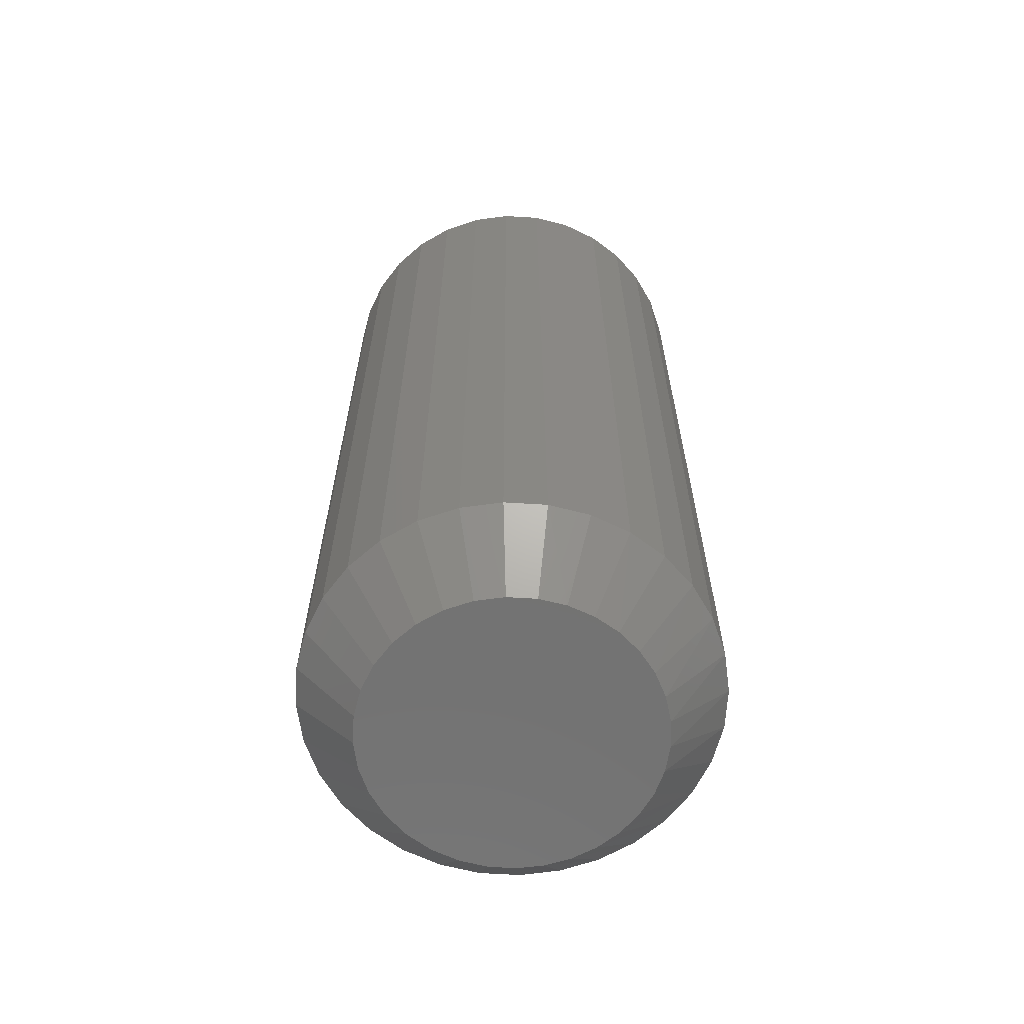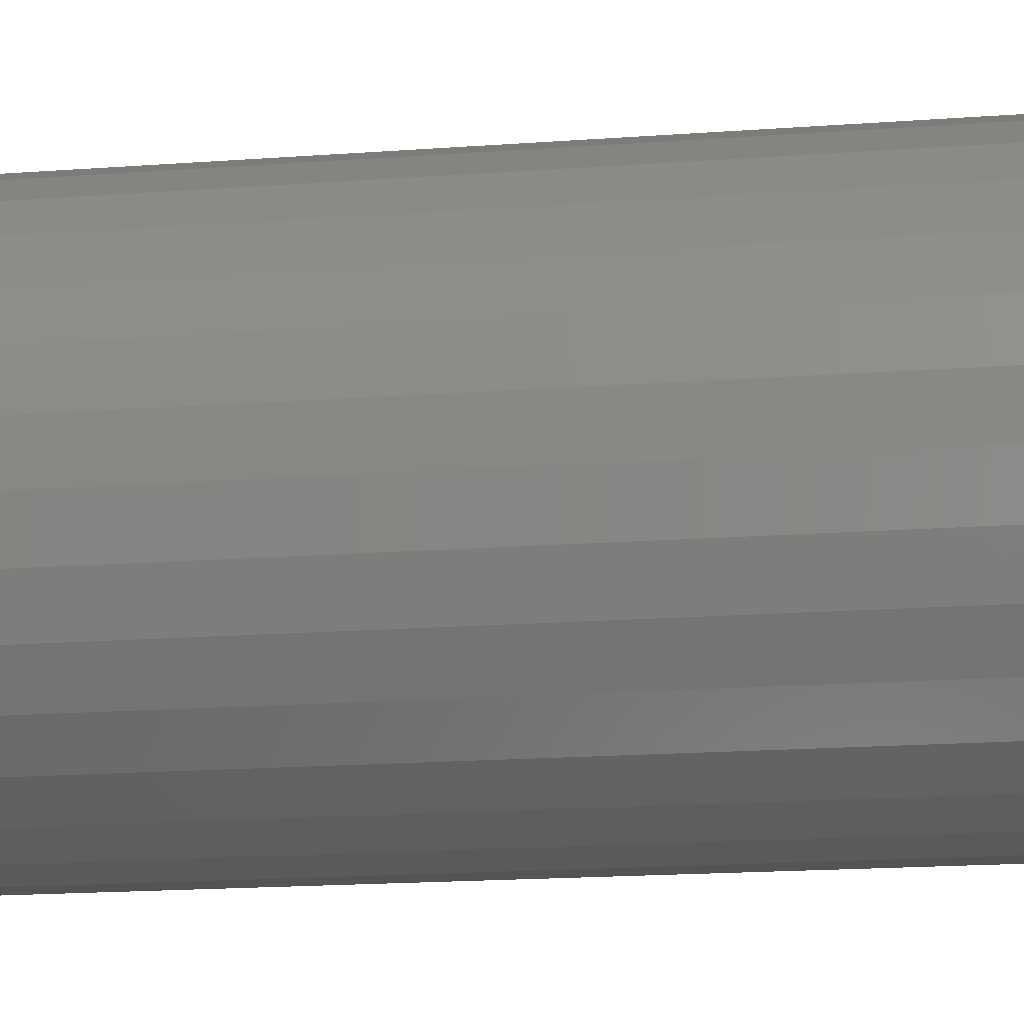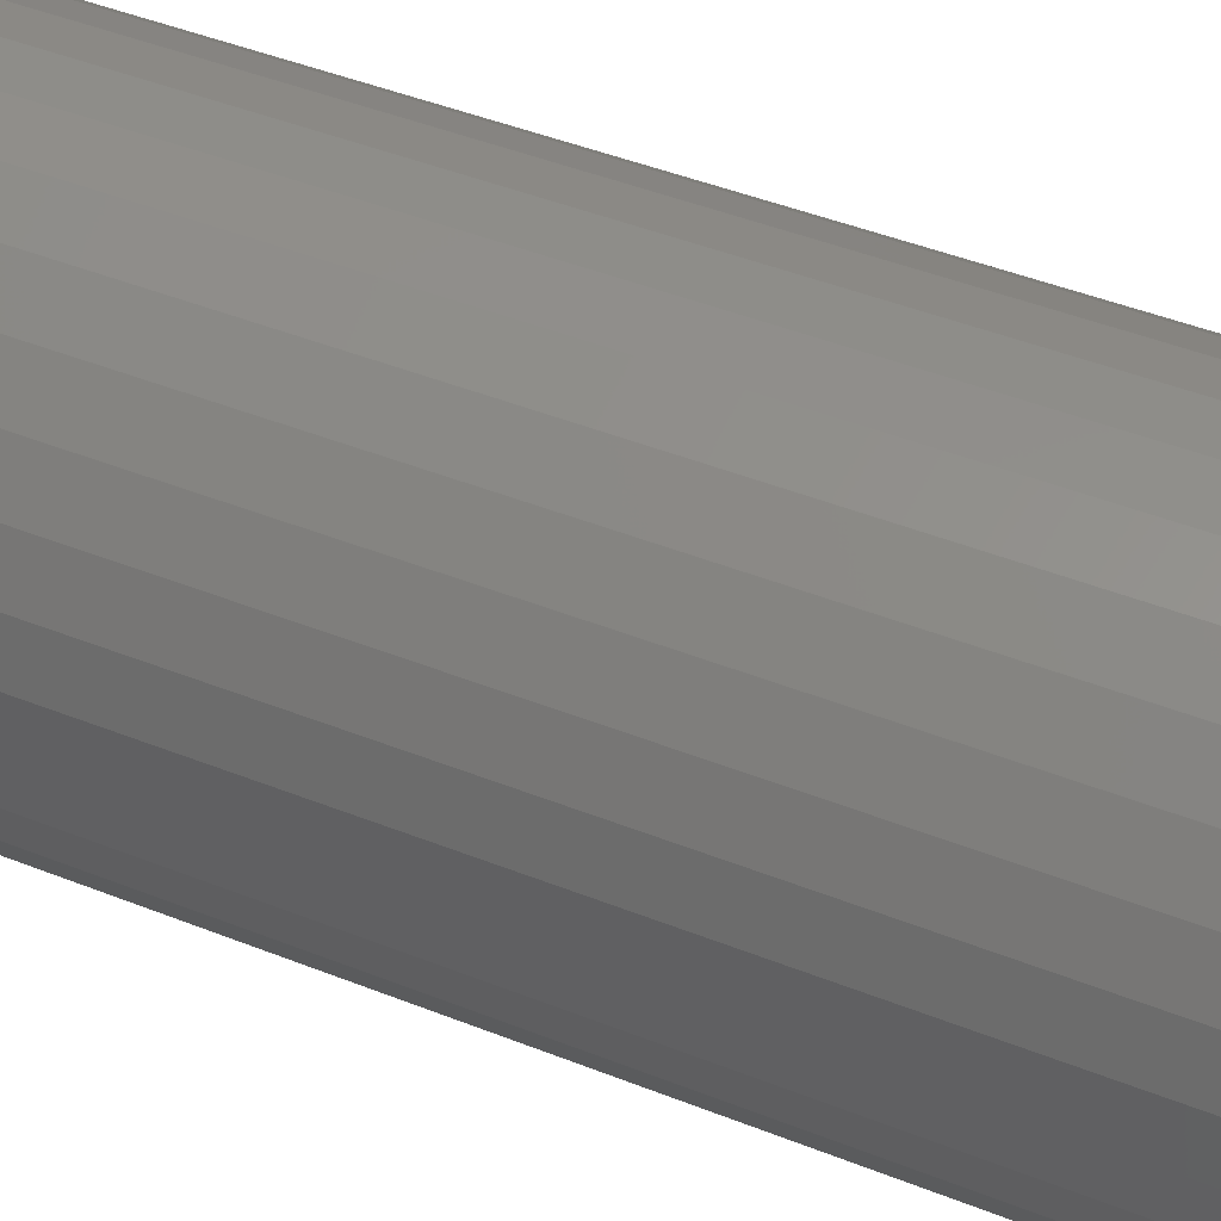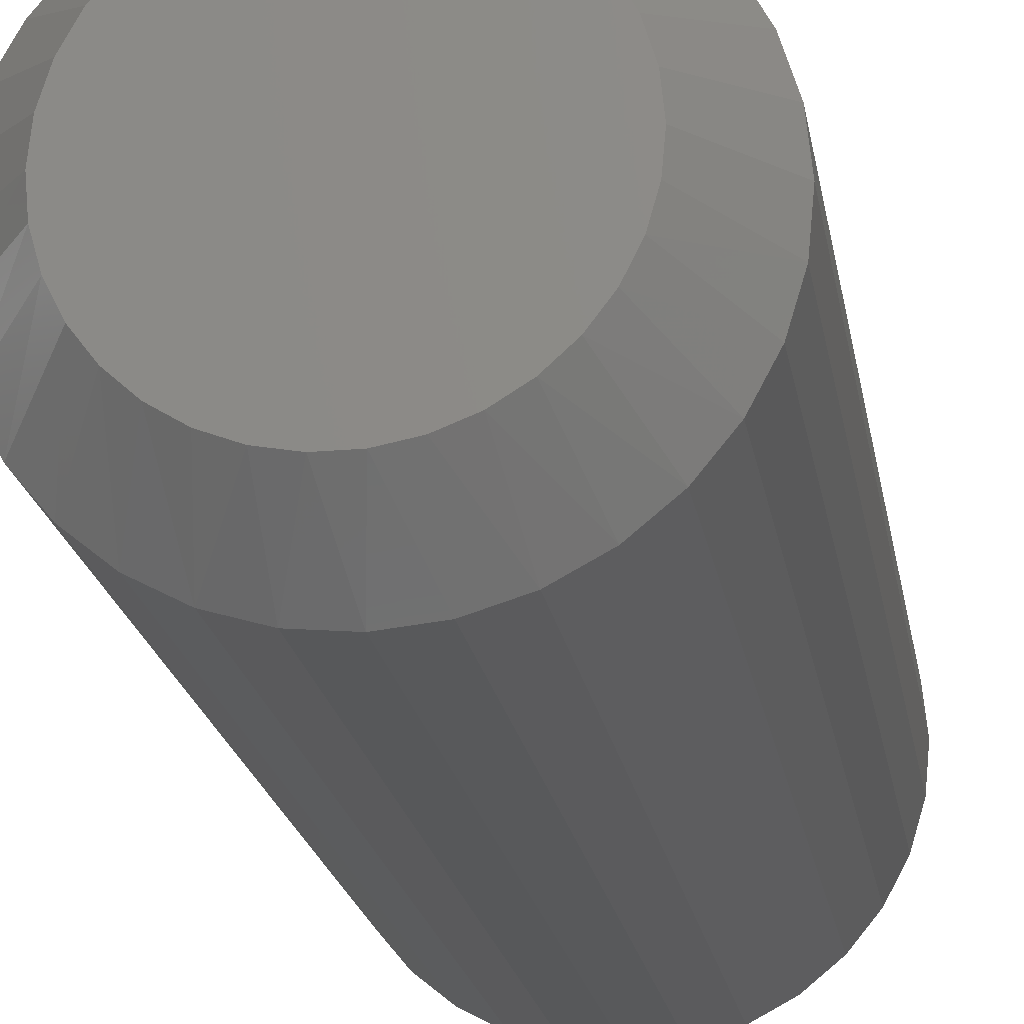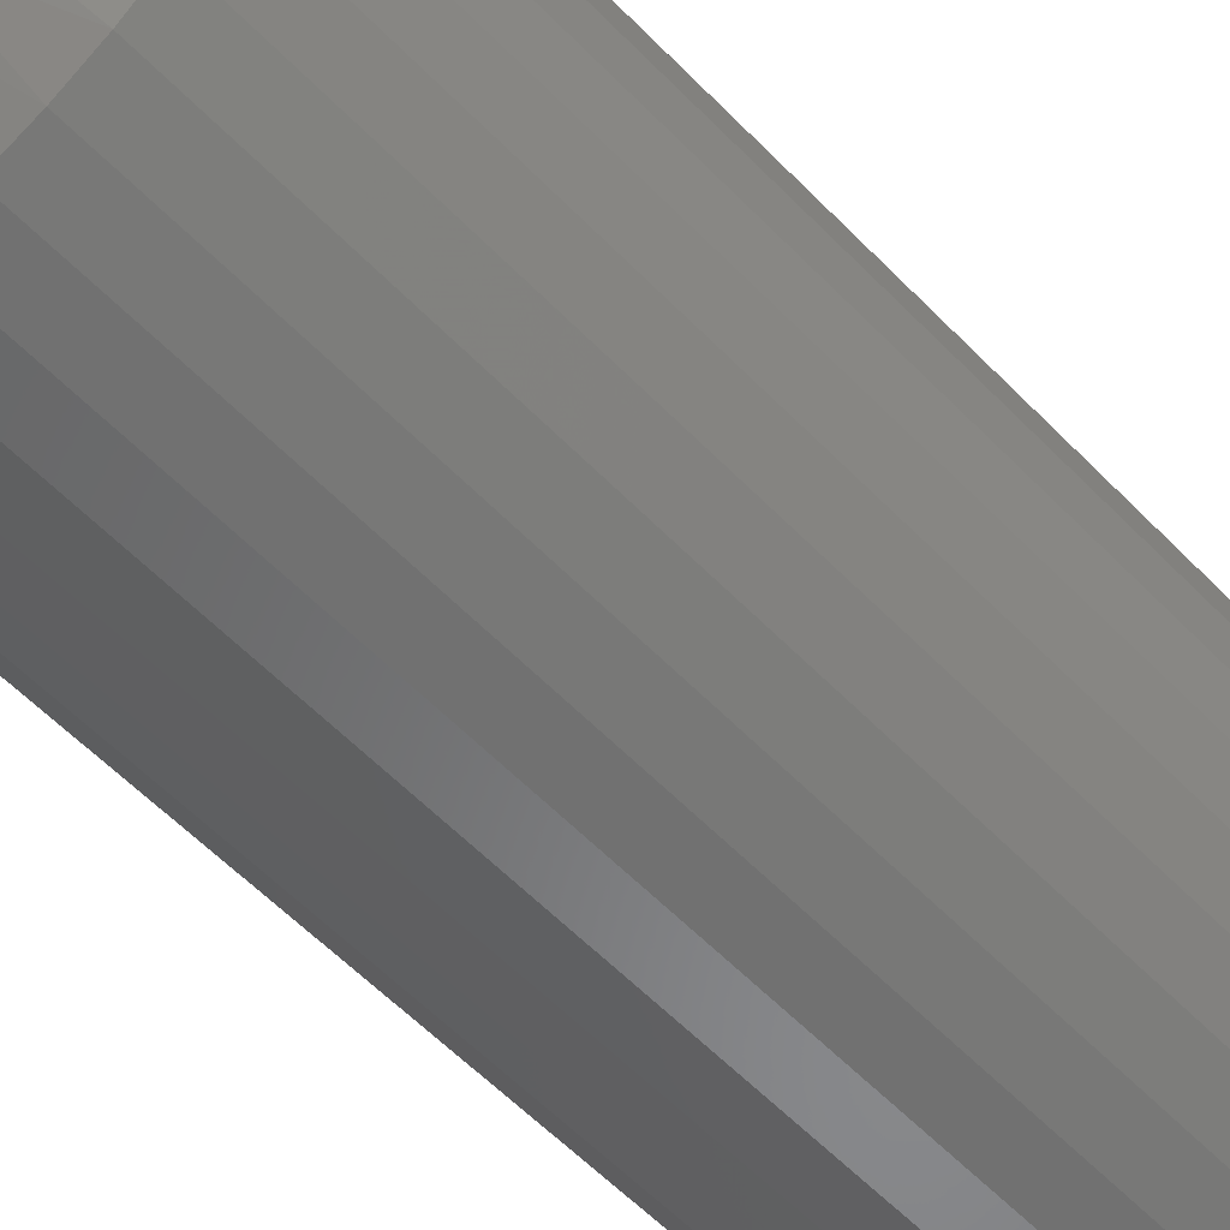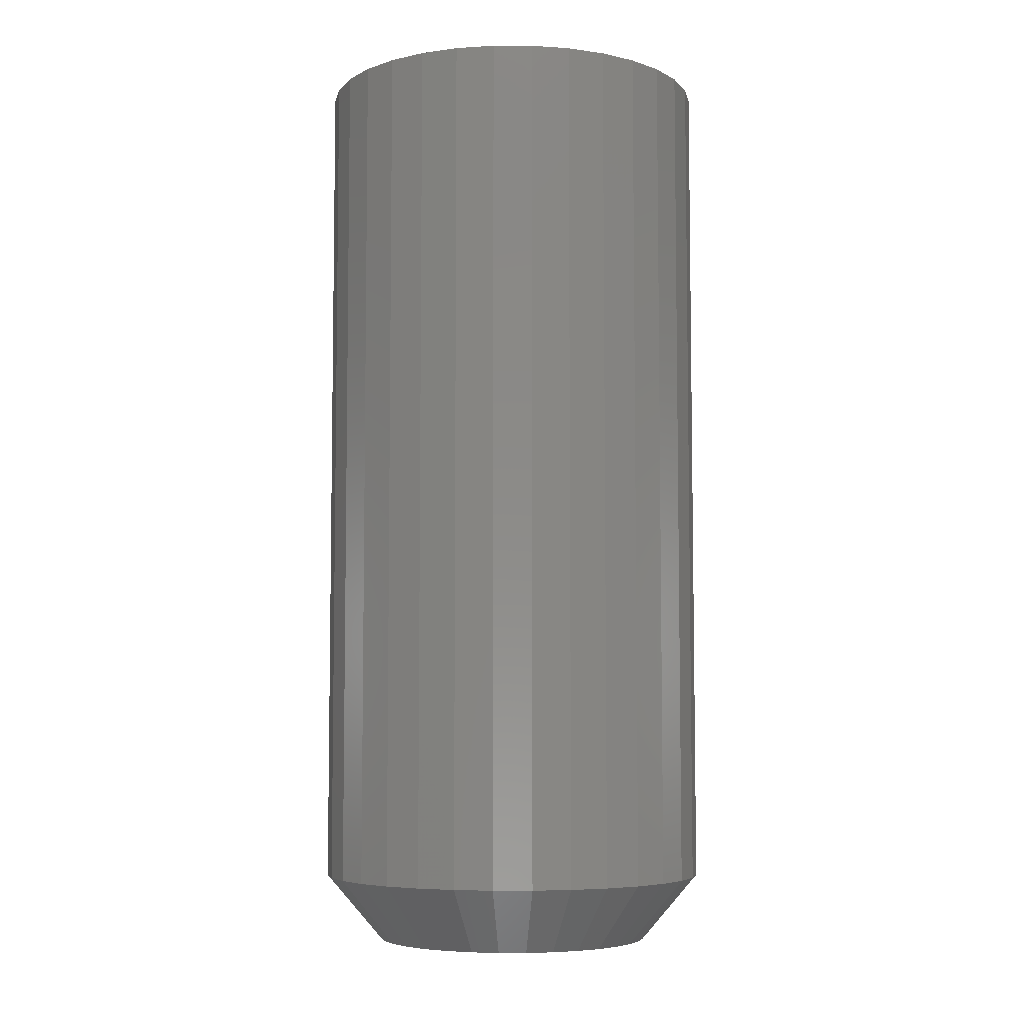
<metadata>
{"format":"stl","ext":"stl","renderer":"f3d","projection":"perspective","resolution":1024,"background":"white","views":[{"elev":-64.3,"azim":80.9,"up":"+Y"},{"elev":-17.4,"azim":-81.5,"up":"+Z"},{"elev":44.2,"azim":115.1,"up":"+Z"},{"elev":-20.3,"azim":9.2,"up":"+Z"},{"elev":-58.8,"azim":43.6,"up":"+Z"},{"elev":-5.9,"azim":61.7,"up":"+Y"}]}
</metadata>
<code>
# stl→obj: 97 verts, 190 faces
v -0.02465 -0.75 0.1128
v 0.02021 -0.75 0.1128
v -0.00222 -0.75 0.115
v -0.04622 -0.75 0.1062
v 0.04178 -0.75 0.1062
v -0.06609 -0.75 0.09559
v 0.06165 -0.75 0.09559
v 0.06706 -0.75 -0.09175
v -0.05347 -0.75 -0.1029
v 0.04902 -0.75 -0.1029
v -0.03368 -0.75 -0.1106
v 0.02924 -0.75 -0.1106
v -0.01283 -0.75 -0.1145
v 0.008387 -0.75 -0.1145
v 0.07907 -0.75 0.08129
v -0.08351 -0.75 0.08129
v 0.09337 -0.75 0.06387
v -0.09781 -0.75 0.06387
v 0.104 -0.75 0.044
v -0.1084 -0.75 0.044
v 0.1105 -0.75 0.02243
v -0.115 -0.75 0.02243
v 0.1127 -0.75 -5.544e-17
v -0.1172 -0.75 2.775e-07
v 0.1108 -0.75 -0.02113
v -0.1152 -0.75 -0.02112
v 0.105 -0.75 -0.04153
v -0.1094 -0.75 -0.04153
v 0.09553 -0.75 -0.06052
v -0.09997 -0.75 -0.06052
v 0.08274 -0.75 -0.07745
v -0.08718 -0.75 -0.07745
v -0.0715 -0.75 -0.09175
v 0.1596 8.984e-18 -1.982e-17
v 0.1596 -0.6953 -5.946e-17
v 0.1565 8.811e-18 -0.03157
v 0.1565 -0.6953 -0.03157
v 0.1473 8.3e-18 -0.06193
v 0.1473 -0.6953 -0.06193
v 0.1323 7.47e-18 -0.08991
v 0.1323 -0.6953 -0.08991
v 0.1122 6.353e-18 -0.1144
v 0.1122 -0.6953 -0.1144
v 0.08769 4.991e-18 -0.1346
v 0.08769 -0.6953 -0.1346
v 0.05971 3.438e-18 -0.1495
v 0.05971 -0.6953 -0.1495
v 0.02935 1.753e-18 -0.1587
v 0.02935 -0.6953 -0.1587
v -0.00222 -2.2e-33 -0.1618
v -0.00222 -0.6953 -0.1618
v -0.03379 -1.753e-18 -0.1587
v -0.03379 -0.6953 -0.1587
v -0.06415 -3.438e-18 -0.1495
v -0.06415 -0.6953 -0.1495
v -0.09214 -4.991e-18 -0.1346
v -0.09214 -0.6953 -0.1346
v -0.1167 -6.353e-18 -0.1144
v -0.1167 -0.6953 -0.1144
v -0.1368 -7.47e-18 -0.08991
v -0.1368 -0.6953 -0.08991
v -0.1517 -8.3e-18 -0.06193
v -0.1517 -0.6953 -0.06193
v -0.161 -8.811e-18 -0.03157
v -0.161 -0.6953 -0.03157
v -0.1641 -8.984e-18 1.982e-17
v -0.1641 -0.6953 1.982e-17
v -0.161 -8.811e-18 0.03157
v -0.161 -0.6953 0.03157
v -0.1517 -8.3e-18 0.06193
v -0.1517 -0.6953 0.06193
v -0.1368 -7.47e-18 0.08991
v -0.1368 -0.6953 0.08991
v -0.1167 -6.353e-18 0.1144
v -0.1167 -0.6953 0.1144
v -0.09214 -4.991e-18 0.1346
v -0.09214 -0.6953 0.1346
v -0.06415 -3.438e-18 0.1495
v -0.06415 -0.6953 0.1495
v -0.03379 -1.753e-18 0.1587
v -0.03379 -0.6953 0.1587
v -0.00222 1.1e-33 0.1618
v -0.00222 -0.6953 0.1618
v 0.02935 1.753e-18 0.1587
v 0.02935 -0.6953 0.1587
v 0.05971 3.438e-18 0.1495
v 0.05971 -0.6953 0.1495
v 0.08769 4.991e-18 0.1346
v 0.08769 -0.6953 0.1346
v 0.1122 6.353e-18 0.1144
v 0.1122 -0.6953 0.1144
v 0.1323 7.47e-18 0.08991
v 0.1323 -0.6953 0.08991
v 0.1473 8.3e-18 0.06193
v 0.1473 -0.6953 0.06193
v 0.1565 8.811e-18 0.03157
v 0.1565 -0.6953 0.03157
f 1 2 3
f 2 1 4
f 2 4 5
f 5 4 6
f 5 6 7
f 8 9 10
f 10 9 11
f 10 11 12
f 12 11 13
f 12 13 14
f 7 6 15
f 15 6 16
f 15 16 17
f 17 16 18
f 17 18 19
f 19 18 20
f 19 20 21
f 21 20 22
f 21 22 23
f 23 22 24
f 23 24 25
f 25 24 26
f 25 26 27
f 27 26 28
f 27 28 29
f 29 28 30
f 29 30 31
f 31 30 32
f 31 32 8
f 8 32 33
f 8 33 9
f 34 35 36
f 36 35 37
f 36 37 38
f 38 37 39
f 38 39 40
f 40 39 41
f 40 41 42
f 42 41 43
f 42 43 44
f 44 43 45
f 44 45 46
f 46 45 47
f 46 47 48
f 48 47 49
f 48 49 50
f 50 49 51
f 50 51 52
f 52 51 53
f 52 53 54
f 54 53 55
f 54 55 56
f 56 55 57
f 56 57 58
f 58 57 59
f 58 59 60
f 60 59 61
f 60 61 62
f 62 61 63
f 62 63 64
f 64 63 65
f 64 65 66
f 66 65 67
f 66 67 68
f 68 67 69
f 68 69 70
f 70 69 71
f 70 71 72
f 72 71 73
f 72 73 74
f 74 73 75
f 74 75 76
f 76 75 77
f 76 77 78
f 78 77 79
f 78 79 80
f 80 79 81
f 80 81 82
f 82 81 83
f 82 83 84
f 84 83 85
f 84 85 86
f 86 85 87
f 86 87 88
f 88 87 89
f 88 89 90
f 90 89 91
f 90 91 92
f 92 91 93
f 92 93 94
f 94 93 95
f 94 95 96
f 96 95 97
f 96 97 34
f 34 97 35
f 3 2 83
f 83 81 3
f 73 16 75
f 75 16 6
f 75 6 77
f 16 73 18
f 18 73 71
f 18 71 20
f 20 71 69
f 20 69 22
f 22 69 67
f 22 67 24
f 17 91 15
f 15 91 89
f 15 89 7
f 91 17 93
f 93 17 19
f 93 19 95
f 95 19 21
f 95 21 97
f 97 21 23
f 97 23 35
f 83 2 85
f 85 2 5
f 85 5 87
f 87 5 7
f 87 7 89
f 3 81 1
f 1 81 79
f 1 79 4
f 4 79 77
f 4 77 6
f 53 51 13
f 11 53 13
f 11 55 53
f 51 49 14
f 13 51 14
f 49 47 12
f 14 49 12
f 12 47 10
f 10 47 45
f 10 45 8
f 8 45 43
f 8 43 31
f 31 43 41
f 31 41 29
f 29 41 39
f 29 39 27
f 27 39 37
f 27 37 25
f 25 37 35
f 25 35 23
f 28 61 30
f 30 61 59
f 30 59 32
f 61 28 63
f 63 28 26
f 63 26 65
f 65 26 24
f 65 24 67
f 11 9 55
f 55 9 33
f 55 33 57
f 57 33 32
f 57 32 59
f 82 84 80
f 78 80 84
f 86 78 84
f 48 52 46
f 50 52 48
f 52 54 46
f 46 54 56
f 46 56 44
f 44 56 58
f 44 58 42
f 42 58 60
f 42 60 40
f 40 60 62
f 40 62 38
f 38 62 64
f 38 64 36
f 36 64 66
f 36 66 34
f 34 66 68
f 34 68 96
f 96 68 70
f 96 70 94
f 94 70 72
f 94 72 92
f 92 72 74
f 92 74 90
f 90 74 76
f 90 76 88
f 88 76 78
f 88 78 86

</code>
